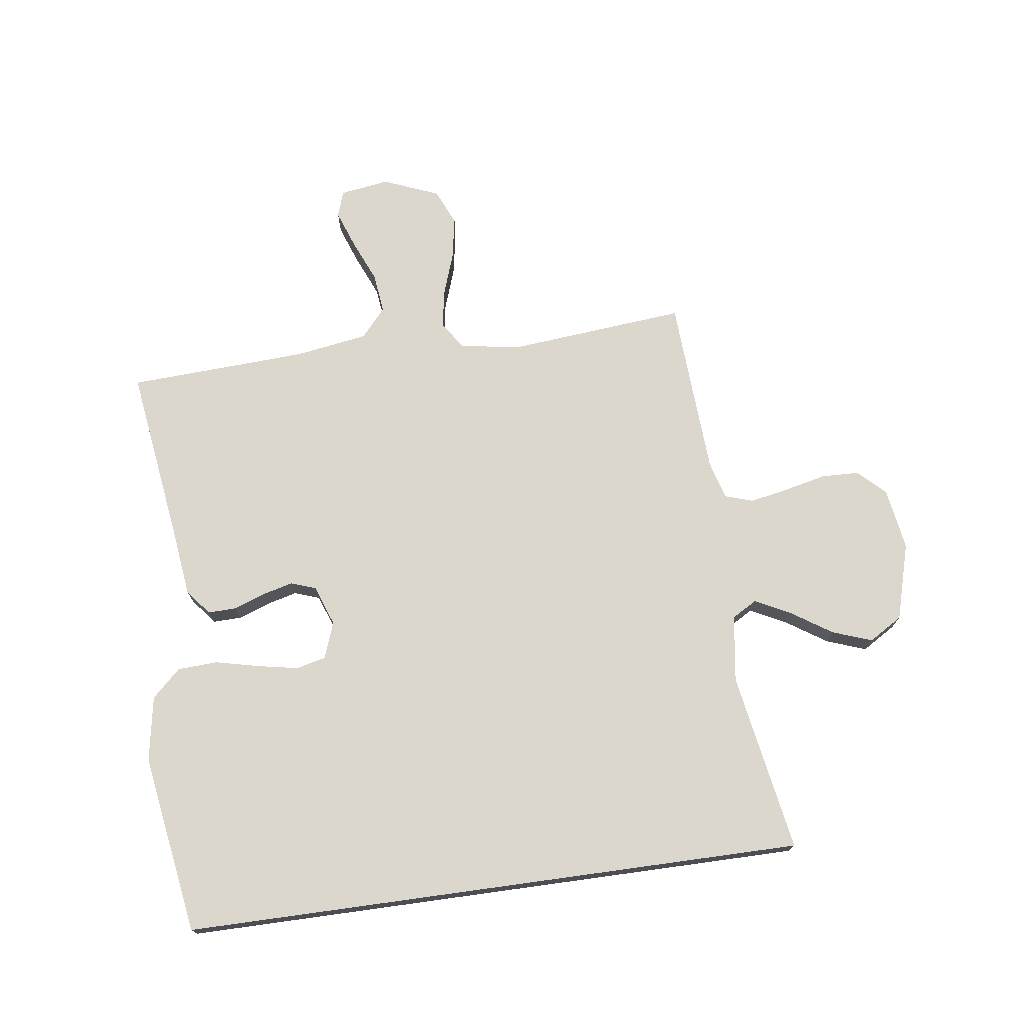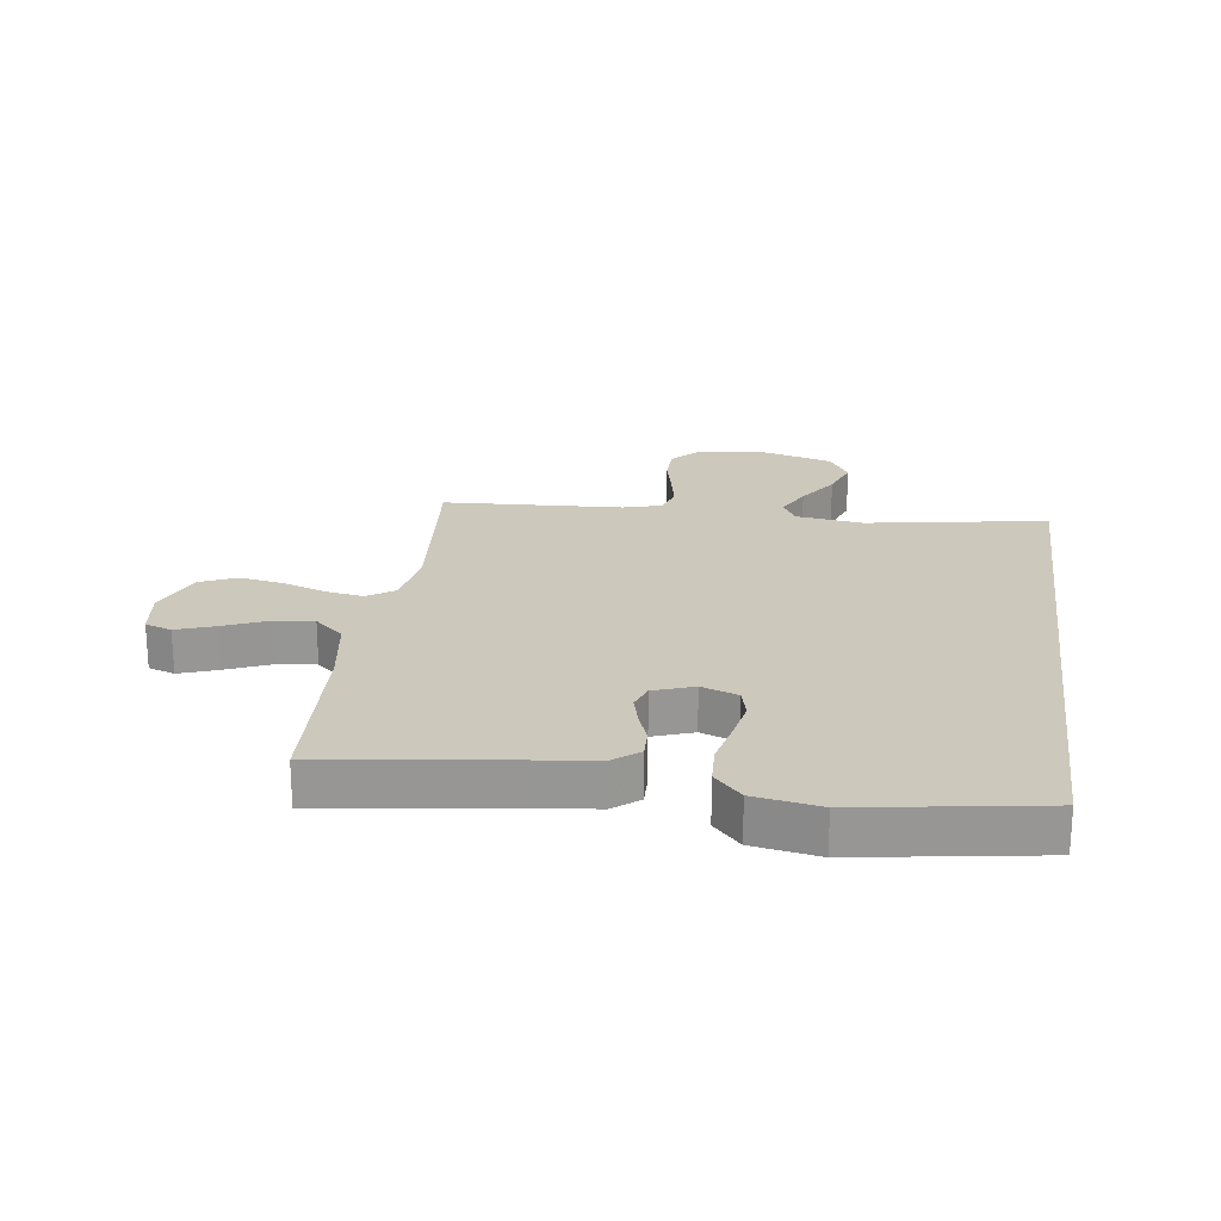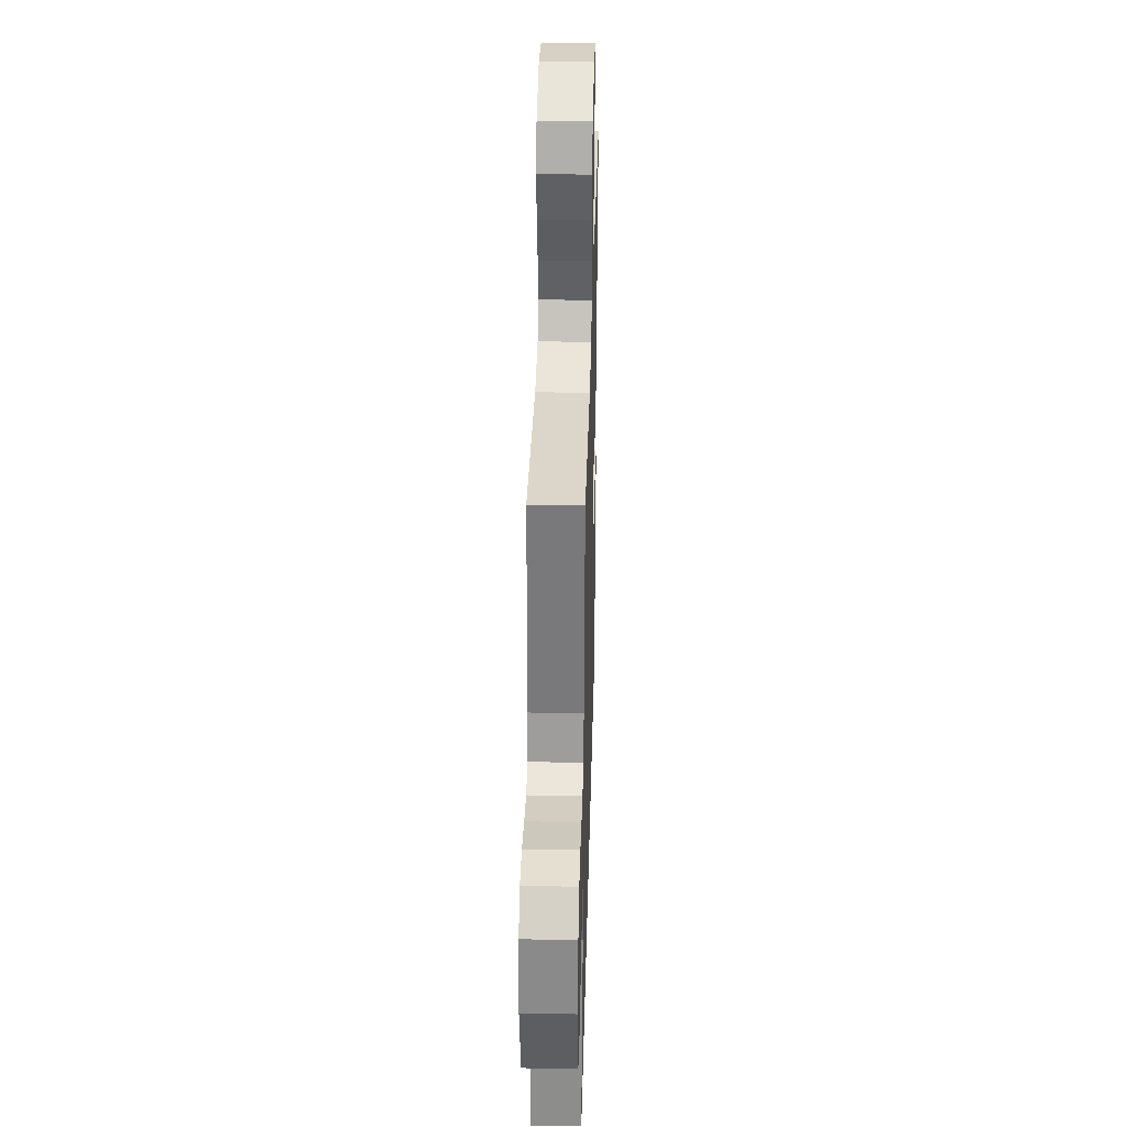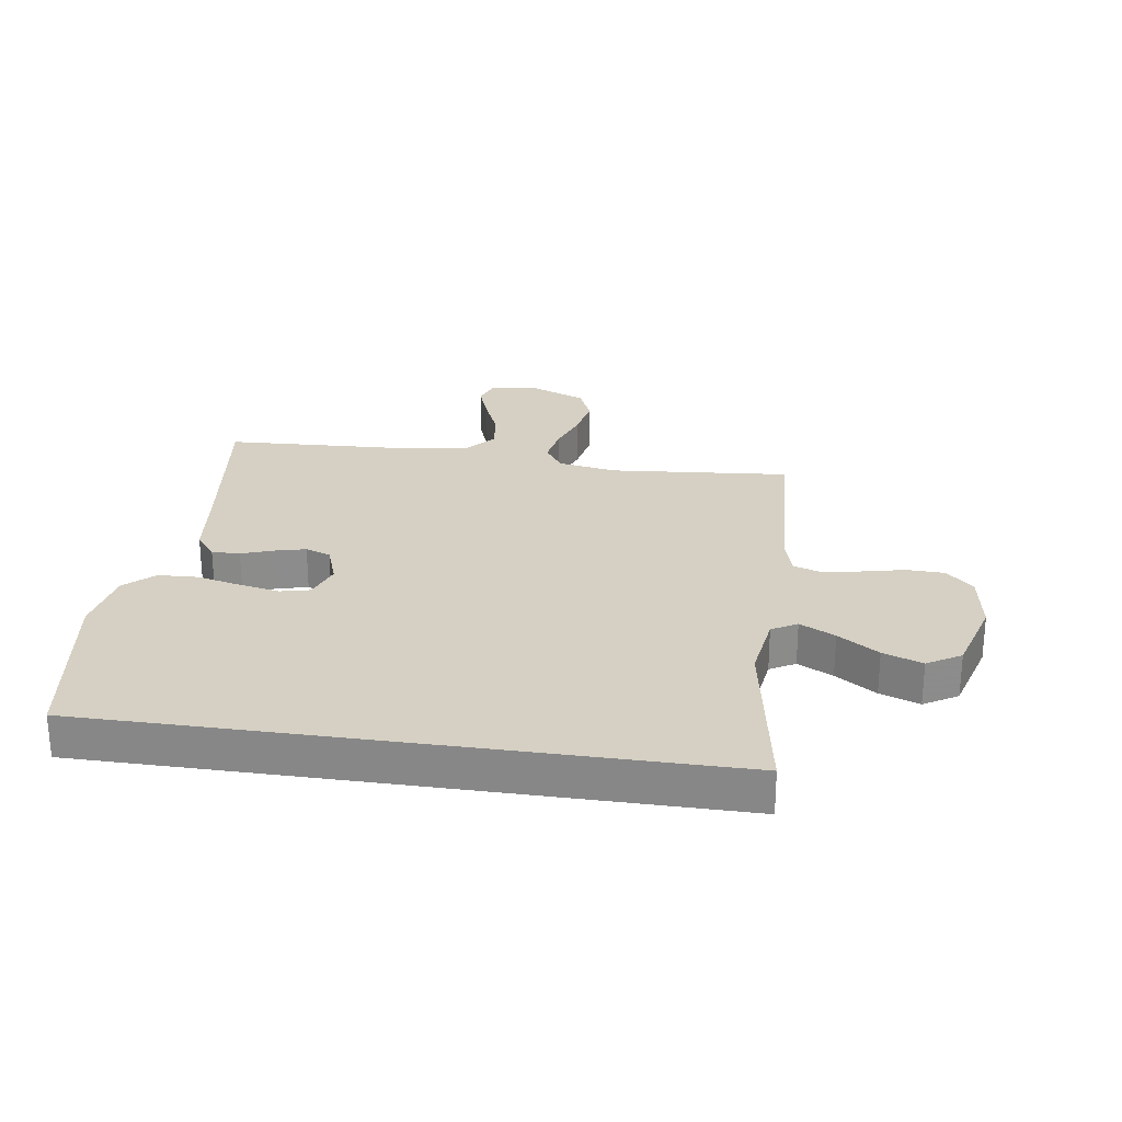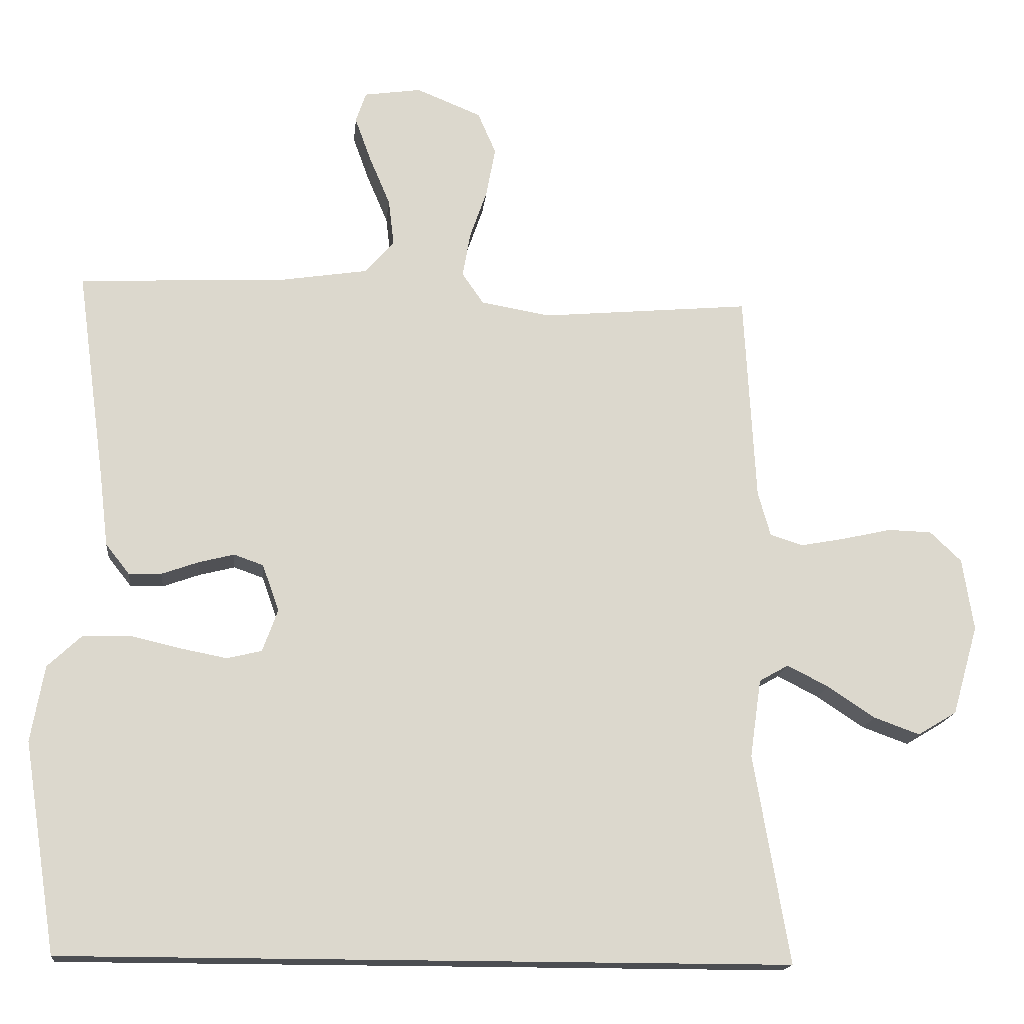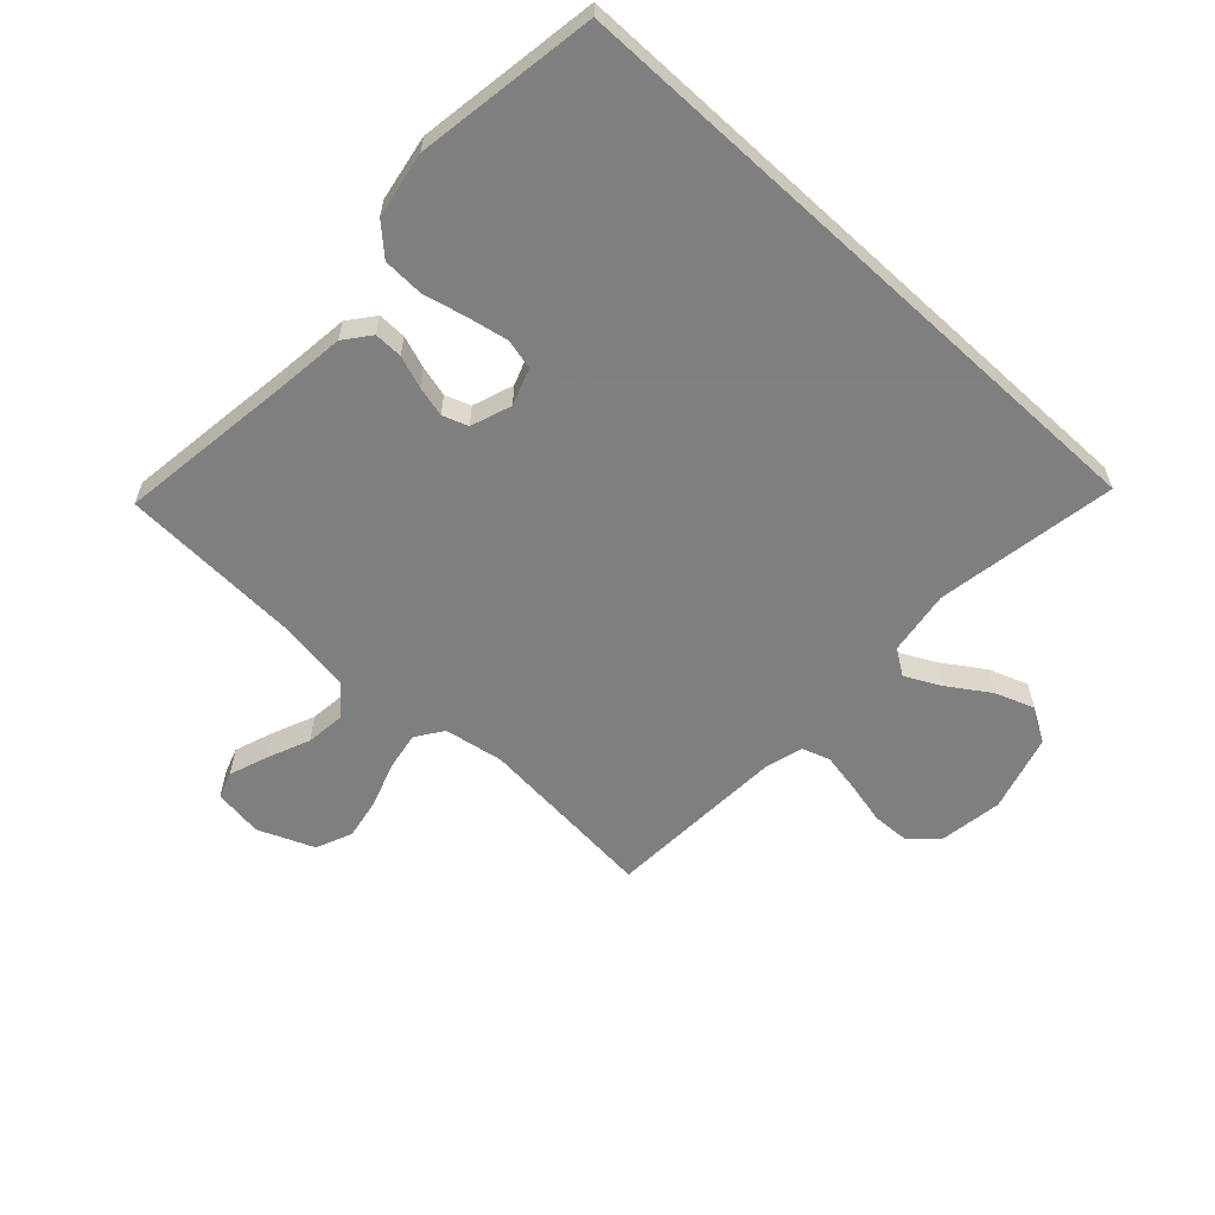
<metadata>
{"format":"obj","ext":"obj","renderer":"f3d","projection":"perspective","resolution":1024,"background":"white","views":[{"elev":73.3,"azim":172.1,"up":"+Y"},{"elev":22.2,"azim":97.8,"up":"+Y"},{"elev":35.0,"azim":-88.5,"up":"+Z"},{"elev":26.2,"azim":-171.6,"up":"+Y"},{"elev":-16.8,"azim":174.1,"up":"+Z"},{"elev":-59.9,"azim":137.3,"up":"+Y"}]}
</metadata>
<code>
v 0.5 0.07 0.5
v 0.459 0.07 0.2
v 0.446 0.07 0.092
v 0.412 0.07 0.049
v 0.365 0.07 0.05
v 0.312 0.07 0.069
v 0.261 0.07 0.082
v 0.219 0.07 0.067
v 0.195 0.07 0
v 0.217 0.07 -0.061
v 0.267 0.07 -0.073
v 0.334 0.07 -0.06
v 0.407 0.07 -0.043
v 0.474 0.07 -0.046
v 0.522 0.07 -0.091
v 0.541 0.07 -0.2
v 0.494 0.07 -0.5
v -0.546 0.07 -0.5
v -0.495 0.07 -0.2
v -0.511 0.07 -0.088
v -0.553 0.07 -0.064
v -0.612 0.07 -0.094
v -0.68 0.07 -0.139
v -0.746 0.07 -0.163
v -0.802 0.07 -0.129
v -0.839 0.07 0
v -0.823 0.07 0.104
v -0.778 0.07 0.147
v -0.715 0.07 0.149
v -0.645 0.07 0.133
v -0.581 0.07 0.121
v -0.534 0.07 0.136
v -0.516 0.07 0.2
v -0.5 0.07 0.5
v -0.2 0.07 0.473
v -0.101 0.07 0.49
v -0.07 0.07 0.535
v -0.081 0.07 0.599
v -0.106 0.07 0.671
v -0.119 0.07 0.742
v -0.093 0.07 0.802
v 0 0.07 0.84
v 0.082 0.07 0.828
v 0.097 0.07 0.784
v 0.074 0.07 0.72
v 0.044 0.07 0.649
v 0.036 0.07 0.582
v 0.078 0.07 0.534
v 0.2 0.07 0.515
v 0.5 0 0.5
v 0.459 0 0.2
v 0.446 0 0.092
v 0.412 0 0.049
v 0.365 0 0.05
v 0.312 0 0.069
v 0.261 0 0.082
v 0.219 0 0.067
v 0.195 0 0
v 0.217 0 -0.061
v 0.267 0 -0.073
v 0.334 0 -0.06
v 0.407 0 -0.043
v 0.474 0 -0.046
v 0.522 0 -0.091
v 0.541 0 -0.2
v 0.494 0 -0.5
v -0.546 0 -0.5
v -0.495 0 -0.2
v -0.511 0 -0.088
v -0.553 0 -0.064
v -0.612 0 -0.094
v -0.68 0 -0.139
v -0.746 0 -0.163
v -0.802 0 -0.129
v -0.839 0 0
v -0.823 0 0.104
v -0.778 0 0.147
v -0.715 0 0.149
v -0.645 0 0.133
v -0.581 0 0.121
v -0.534 0 0.136
v -0.516 0 0.2
v -0.5 0 0.5
v -0.2 0 0.473
v -0.101 0 0.49
v -0.07 0 0.535
v -0.081 0 0.599
v -0.106 0 0.671
v -0.119 0 0.742
v -0.093 0 0.802
v 0 0 0.84
v 0.082 0 0.828
v 0.097 0 0.784
v 0.074 0 0.72
v 0.044 0 0.649
v 0.036 0 0.582
v 0.078 0 0.534
v 0.2 0 0.515
f 44 45 46
f 43 44 46
f 42 43 46
f 41 42 46
f 40 41 46
f 39 40 46
f 38 39 46
f 37 38 46 47
f 36 37 47 48
f 33 34 35
f 32 33 35 36
f 28 29 30
f 27 28 30
f 26 27 30
f 25 26 30
f 24 25 30
f 23 24 30
f 22 23 30
f 21 22 30 31
f 20 21 31 32
f 17 18 19
f 16 17 19
f 15 16 19
f 14 15 19
f 12 13 14
f 11 12 14
f 11 14 19
f 10 11 19 20
f 4 5 6
f 3 4 6
f 2 3 6
f 2 6 7
f 1 2 7
f 49 1 7
f 48 49 7 8
f 36 48 8 9
f 20 32 36
f 10 20 36
f 9 10 36
f 95 94 93
f 95 93 92
f 95 92 91
f 95 91 90
f 95 90 89
f 95 89 88
f 95 88 87
f 96 95 87 86
f 97 96 86 85
f 84 83 82
f 85 84 82 81
f 79 78 77
f 79 77 76
f 79 76 75
f 79 75 74
f 79 74 73
f 79 73 72
f 79 72 71
f 80 79 71 70
f 81 80 70 69
f 68 67 66
f 68 66 65
f 68 65 64
f 68 64 63
f 63 62 61
f 63 61 60
f 68 63 60
f 69 68 60 59
f 55 54 53
f 55 53 52
f 55 52 51
f 56 55 51
f 56 51 50
f 56 50 98
f 57 56 98 97
f 58 57 97 85
f 85 81 69
f 85 69 59
f 85 59 58
f 1 50 51 2
f 2 51 52 3
f 3 52 53 4
f 4 53 54 5
f 5 54 55 6
f 6 55 56 7
f 7 56 57 8
f 8 57 58 9
f 9 58 59 10
f 10 59 60 11
f 11 60 61 12
f 12 61 62 13
f 13 62 63 14
f 14 63 64 15
f 15 64 65 16
f 16 65 66 17
f 17 66 67 18
f 18 67 68 19
f 19 68 69 20
f 20 69 70 21
f 21 70 71 22
f 22 71 72 23
f 23 72 73 24
f 24 73 74 25
f 25 74 75 26
f 26 75 76 27
f 27 76 77 28
f 28 77 78 29
f 29 78 79 30
f 30 79 80 31
f 31 80 81 32
f 32 81 82 33
f 33 82 83 34
f 34 83 84 35
f 35 84 85 36
f 36 85 86 37
f 37 86 87 38
f 38 87 88 39
f 39 88 89 40
f 40 89 90 41
f 41 90 91 42
f 42 91 92 43
f 43 92 93 44
f 44 93 94 45
f 45 94 95 46
f 46 95 96 47
f 47 96 97 48
f 48 97 98 49
f 49 98 50 1

</code>
